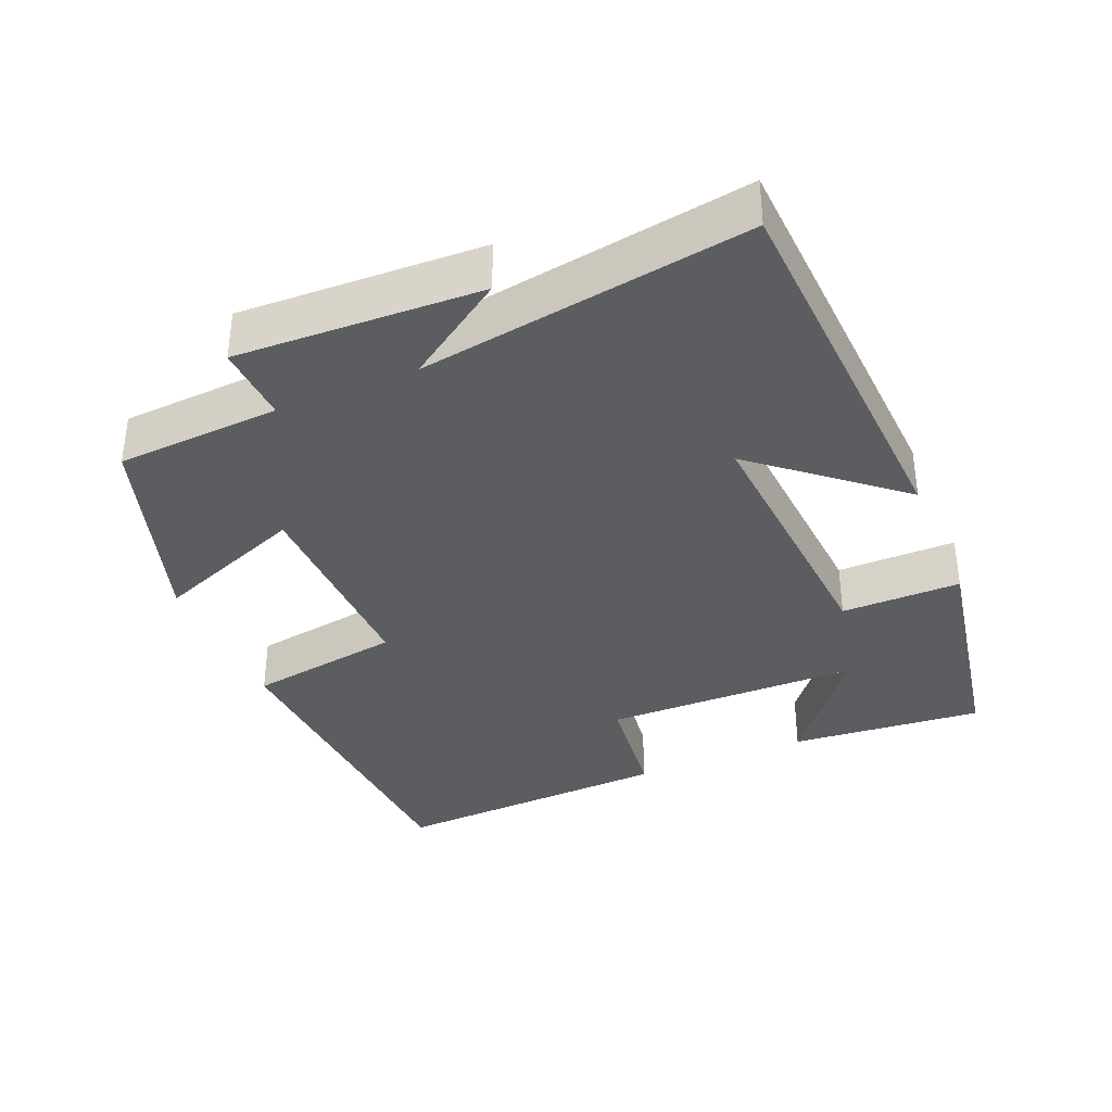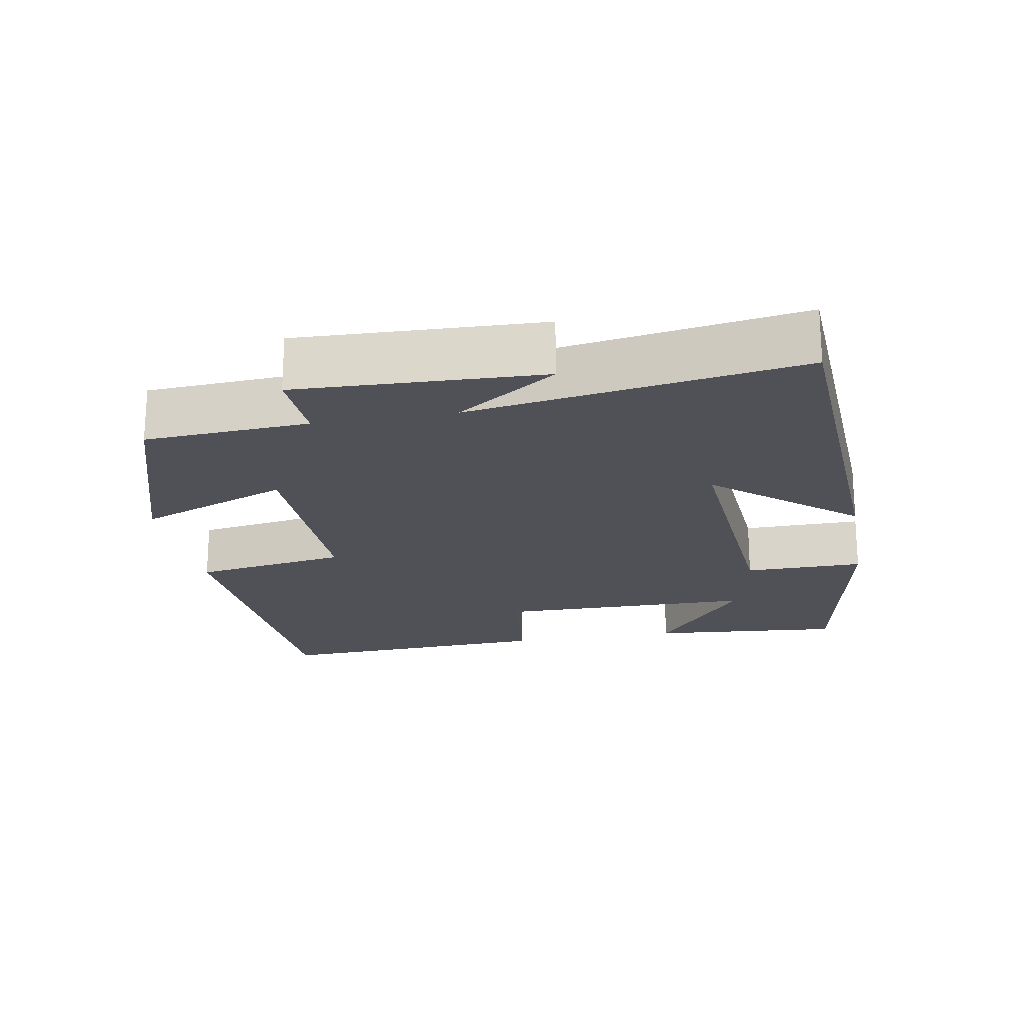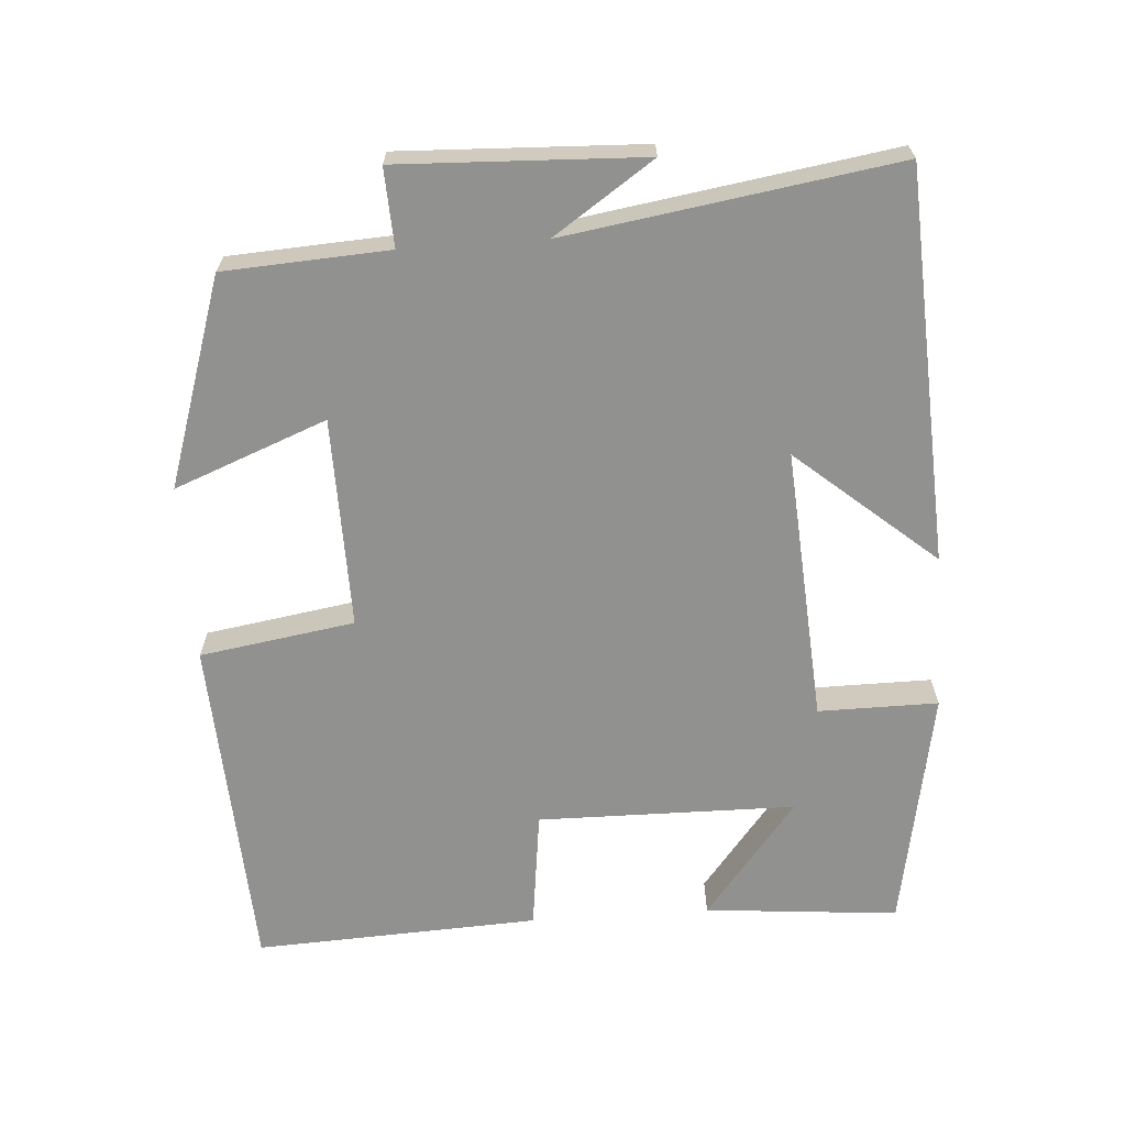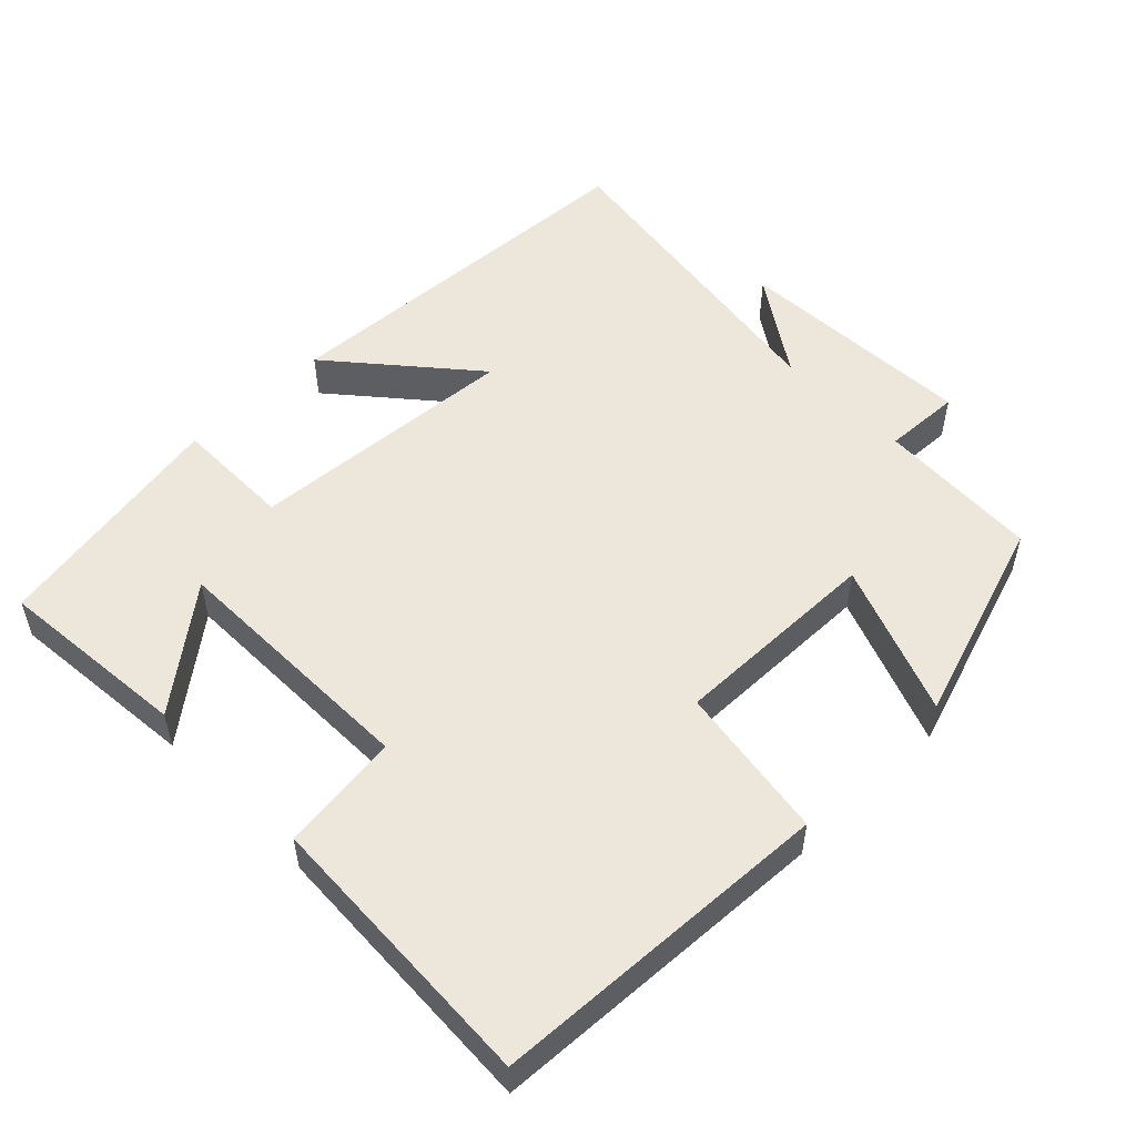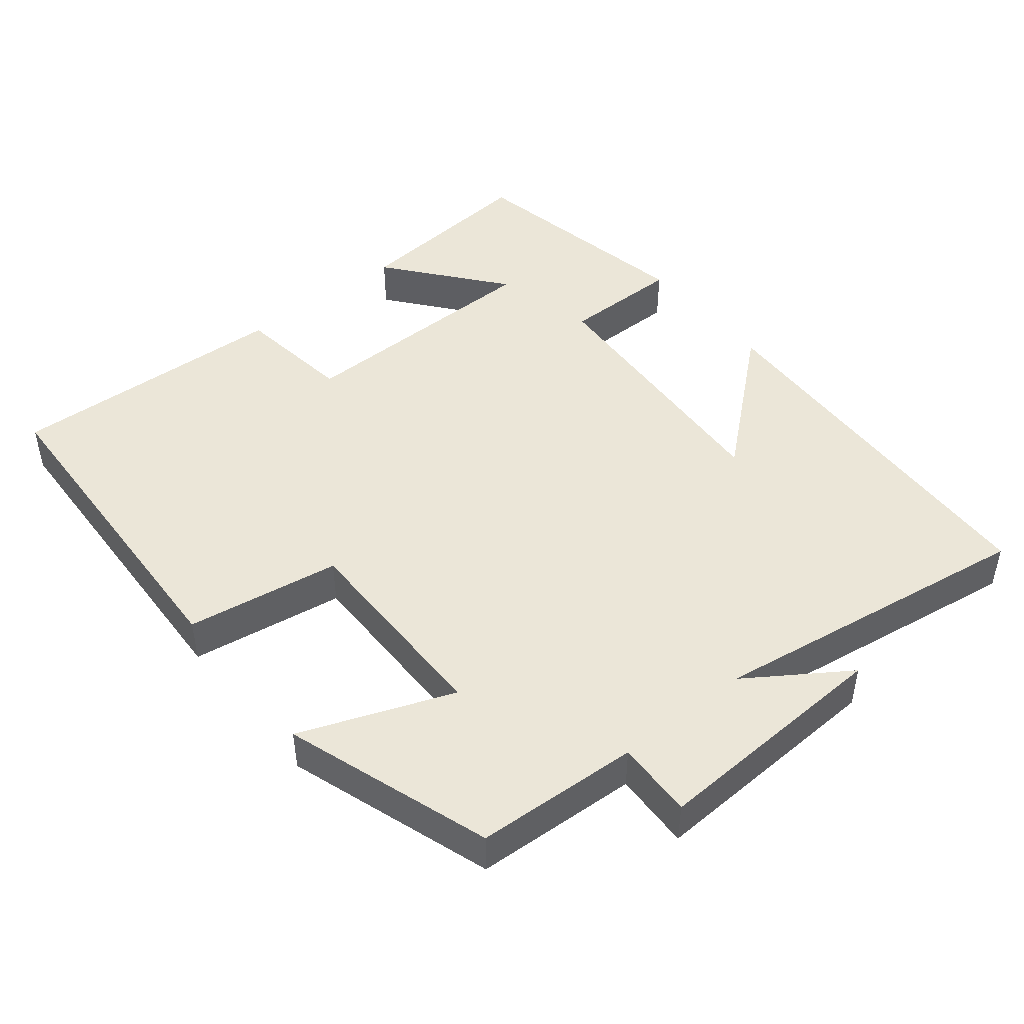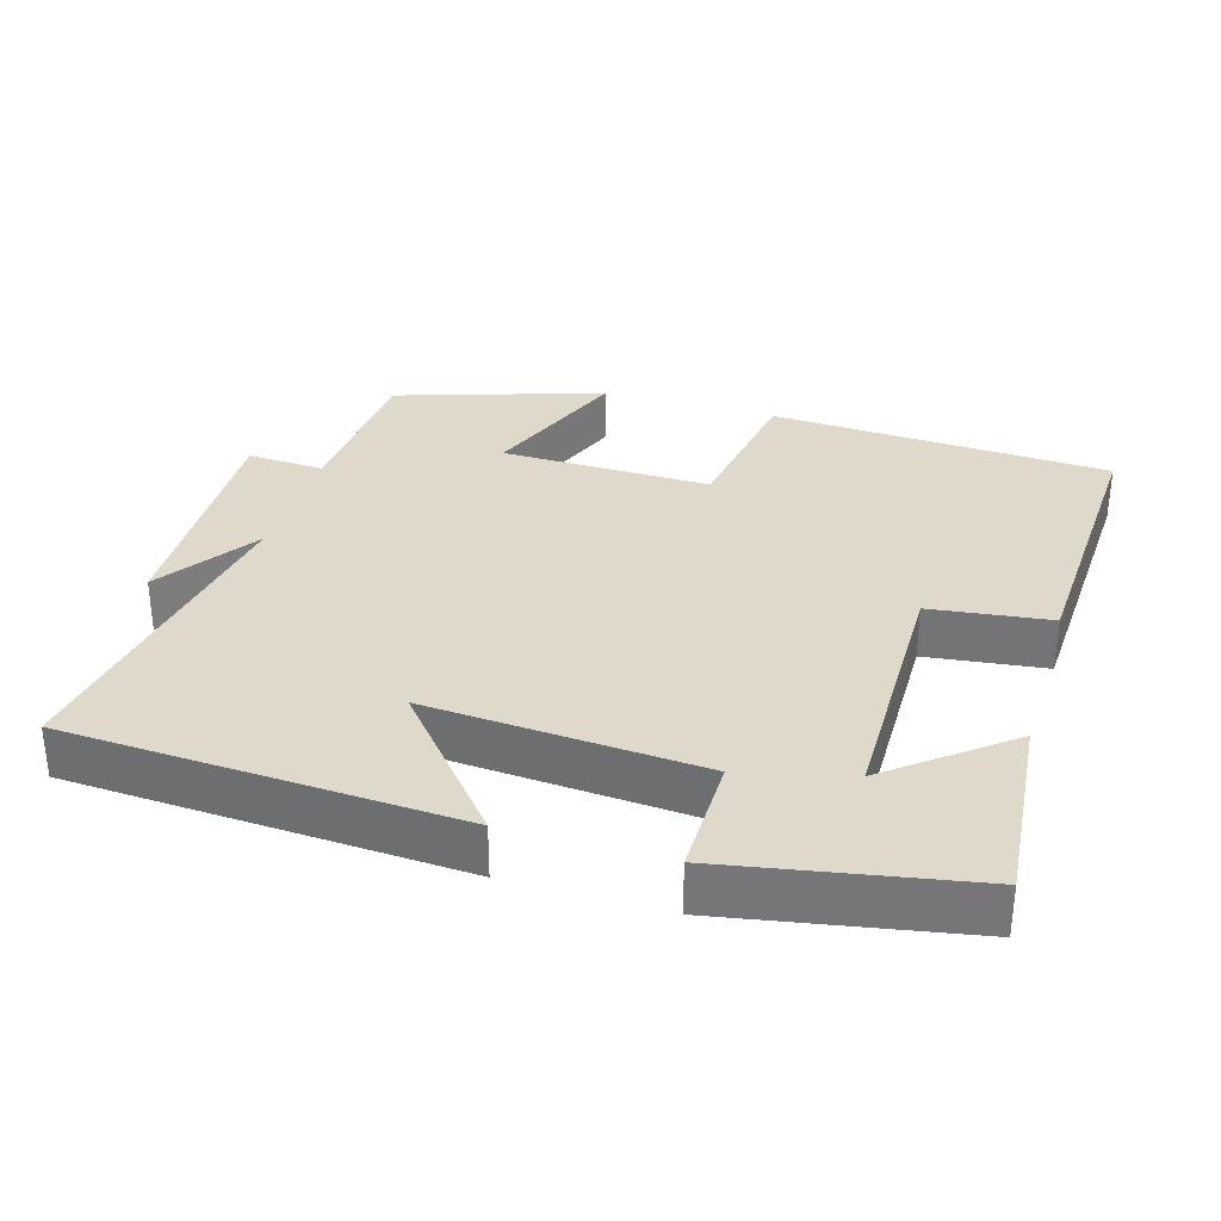
<metadata>
{"format":"obj","ext":"obj","renderer":"f3d","projection":"perspective","resolution":1024,"background":"white","views":[{"elev":-35.9,"azim":113.0,"up":"+Y"},{"elev":-20.4,"azim":100.4,"up":"+Y"},{"elev":-66.0,"azim":94.0,"up":"+Y"},{"elev":52.3,"azim":-44.5,"up":"+Y"},{"elev":46.3,"azim":50.8,"up":"+Y"},{"elev":32.3,"azim":-163.3,"up":"+Y"}]}
</metadata>
<code>
v -0.524 0.07 -0.438
v -0.5 0.07 -0.169
v -0.338 0.07 -0.298
v -0.334 0.07 0.06
v -0.5 0.07 0.081
v -0.519 0.07 0.476
v -0.045 0.07 0.5
v -0.011 0.07 0.285
v 0.281 0.07 0.289
v 0.199 0.07 0.5
v 0.487 0.07 0.406
v 0.5 0.07 0.178
v 0.608 0.07 0.183
v 0.594 0.07 -0.155
v 0.5 0.07 -0.016
v 0.57 0.07 -0.472
v 0.028 0.07 -0.5
v 0.191 0.07 -0.308
v -0.189 0.07 -0.334
v -0.188 0.07 -0.5
v -0.524 0 -0.438
v -0.5 0 -0.169
v -0.338 0 -0.298
v -0.334 0 0.06
v -0.5 0 0.081
v -0.519 0 0.476
v -0.045 0 0.5
v -0.011 0 0.285
v 0.281 0 0.289
v 0.199 0 0.5
v 0.487 0 0.406
v 0.5 0 0.178
v 0.608 0 0.183
v 0.594 0 -0.155
v 0.5 0 -0.016
v 0.57 0 -0.472
v 0.028 0 -0.5
v 0.191 0 -0.308
v -0.189 0 -0.334
v -0.188 0 -0.5
f 19 20 1
f 15 16 17 18
f 15 18 19
f 12 13 14 15
f 9 10 11 12
f 8 9 12 15
f 5 6 7 8
f 4 5 8 15
f 3 4 15 19
f 1 2 3
f 1 3 19
f 21 40 39
f 38 37 36 35
f 39 38 35
f 35 34 33 32
f 32 31 30 29
f 35 32 29 28
f 28 27 26 25
f 35 28 25 24
f 39 35 24 23
f 23 22 21
f 39 23 21
f 1 21 22 2
f 2 22 23 3
f 3 23 24 4
f 4 24 25 5
f 5 25 26 6
f 6 26 27 7
f 7 27 28 8
f 8 28 29 9
f 9 29 30 10
f 10 30 31 11
f 11 31 32 12
f 12 32 33 13
f 13 33 34 14
f 14 34 35 15
f 15 35 36 16
f 16 36 37 17
f 17 37 38 18
f 18 38 39 19
f 19 39 40 20
f 20 40 21 1

</code>
